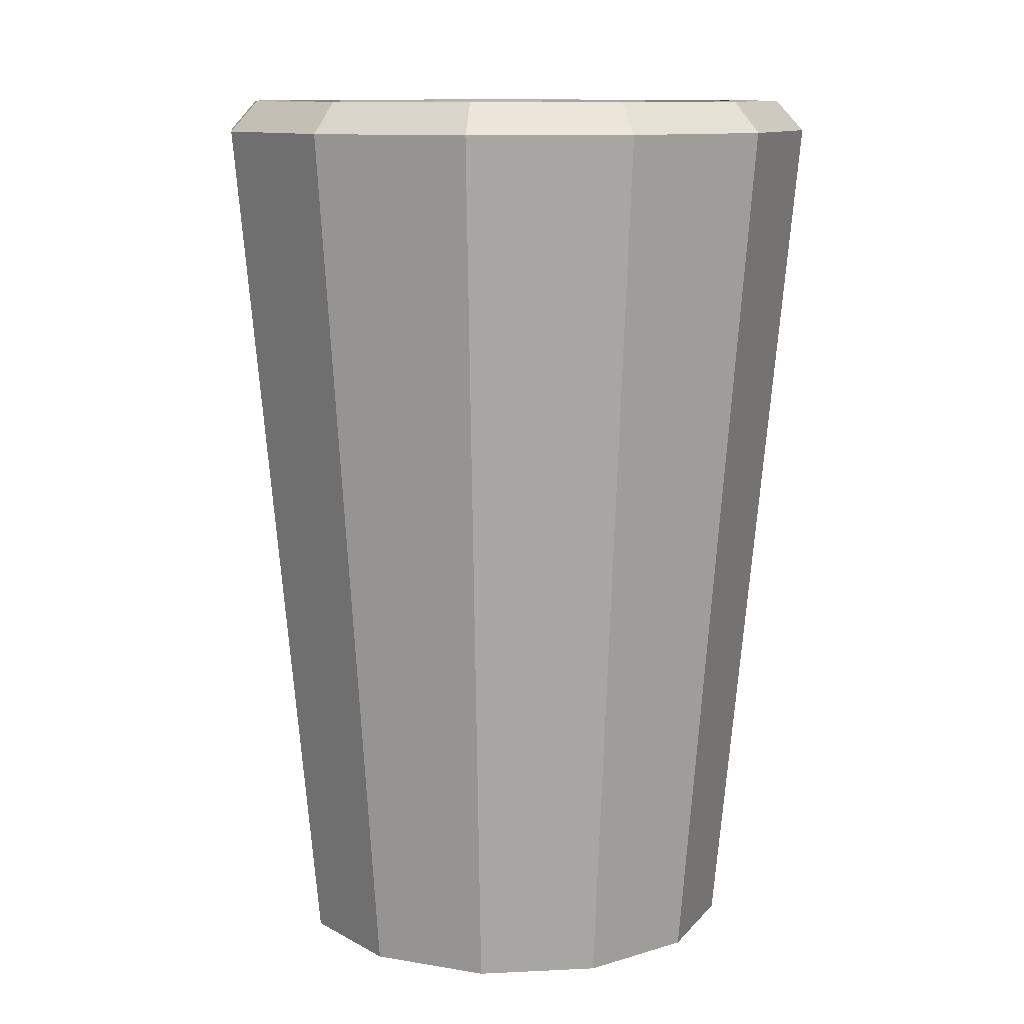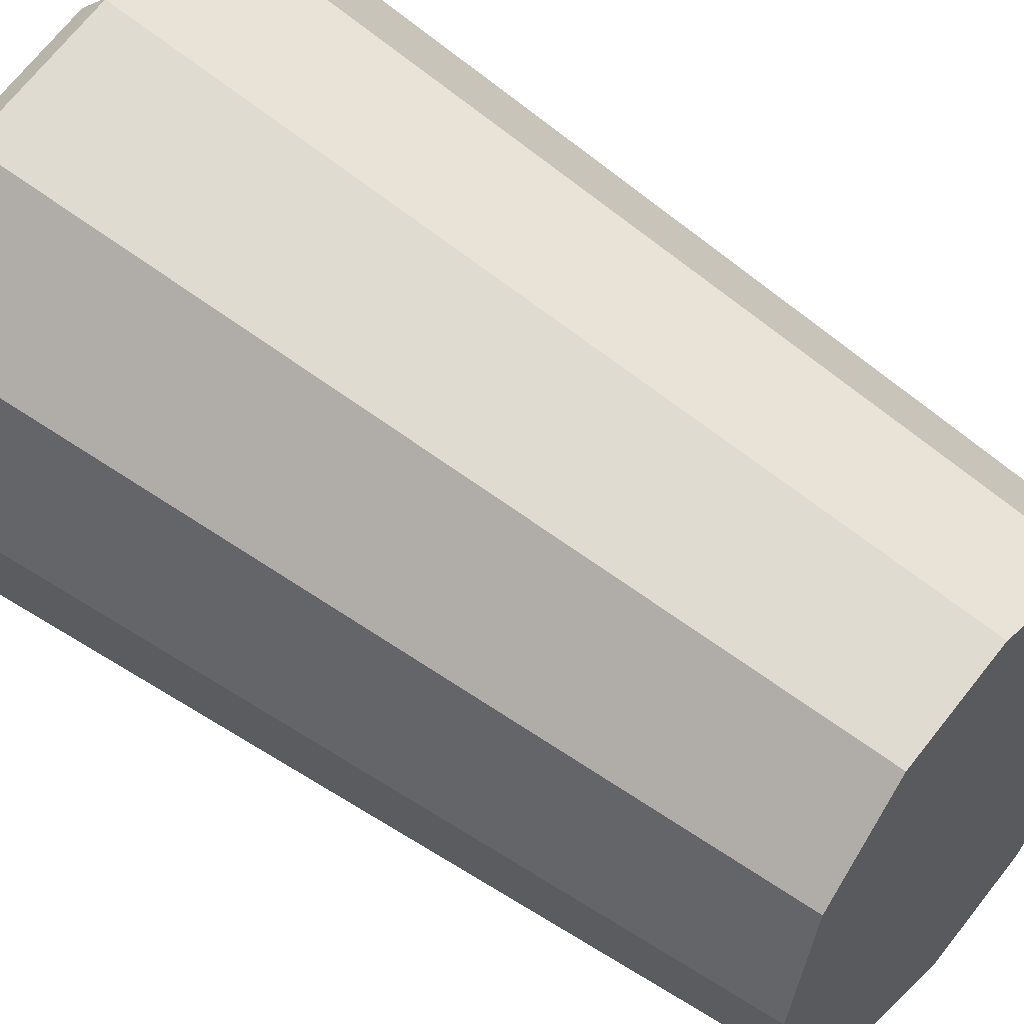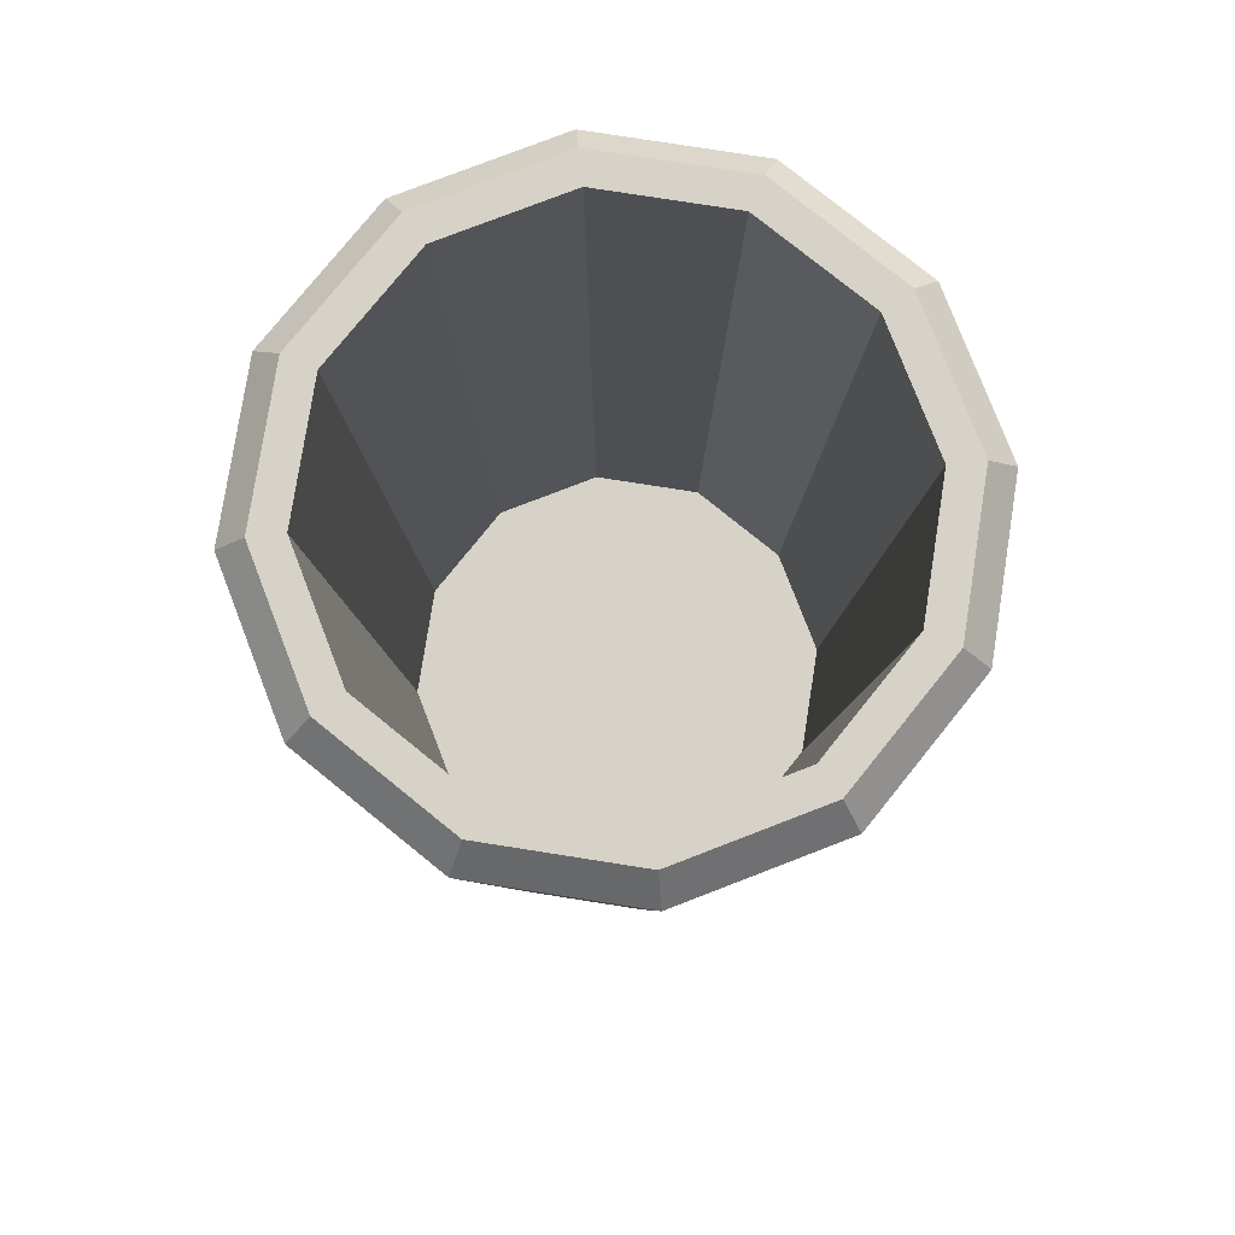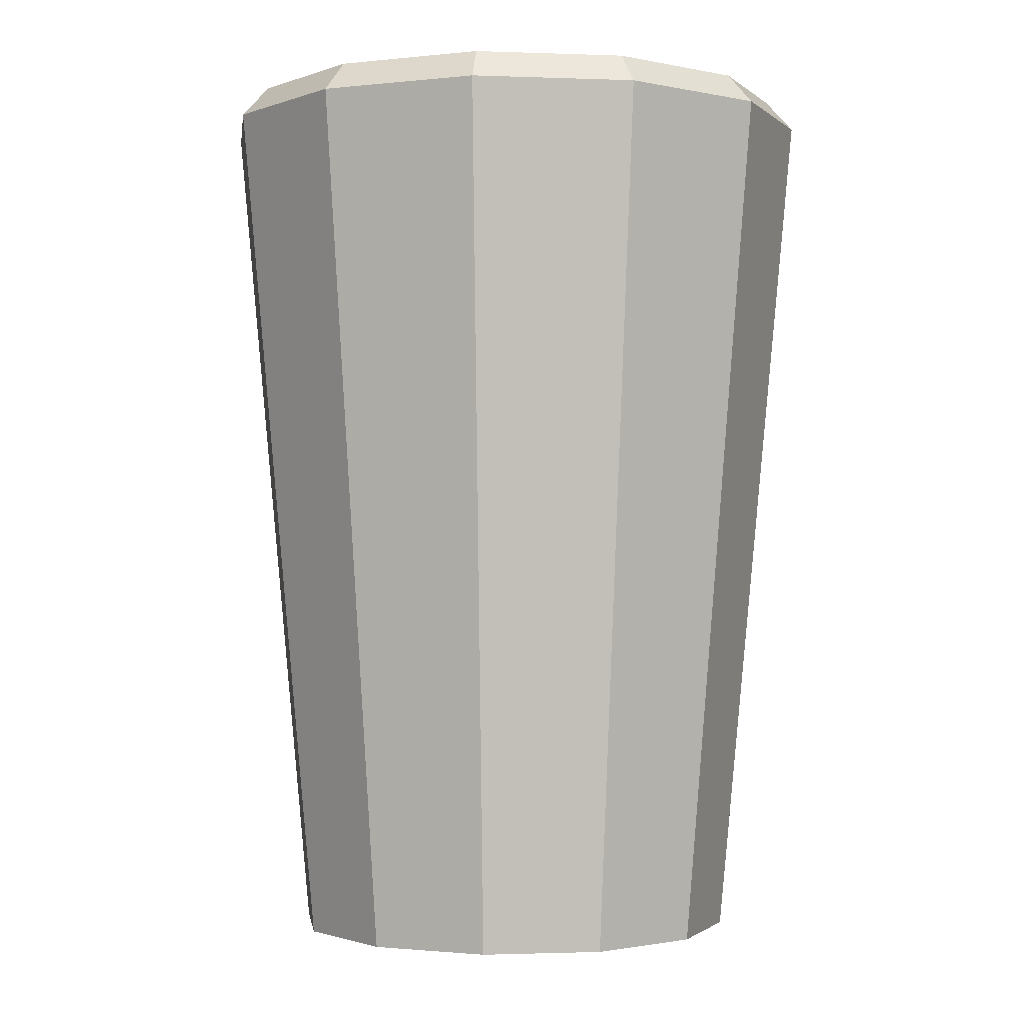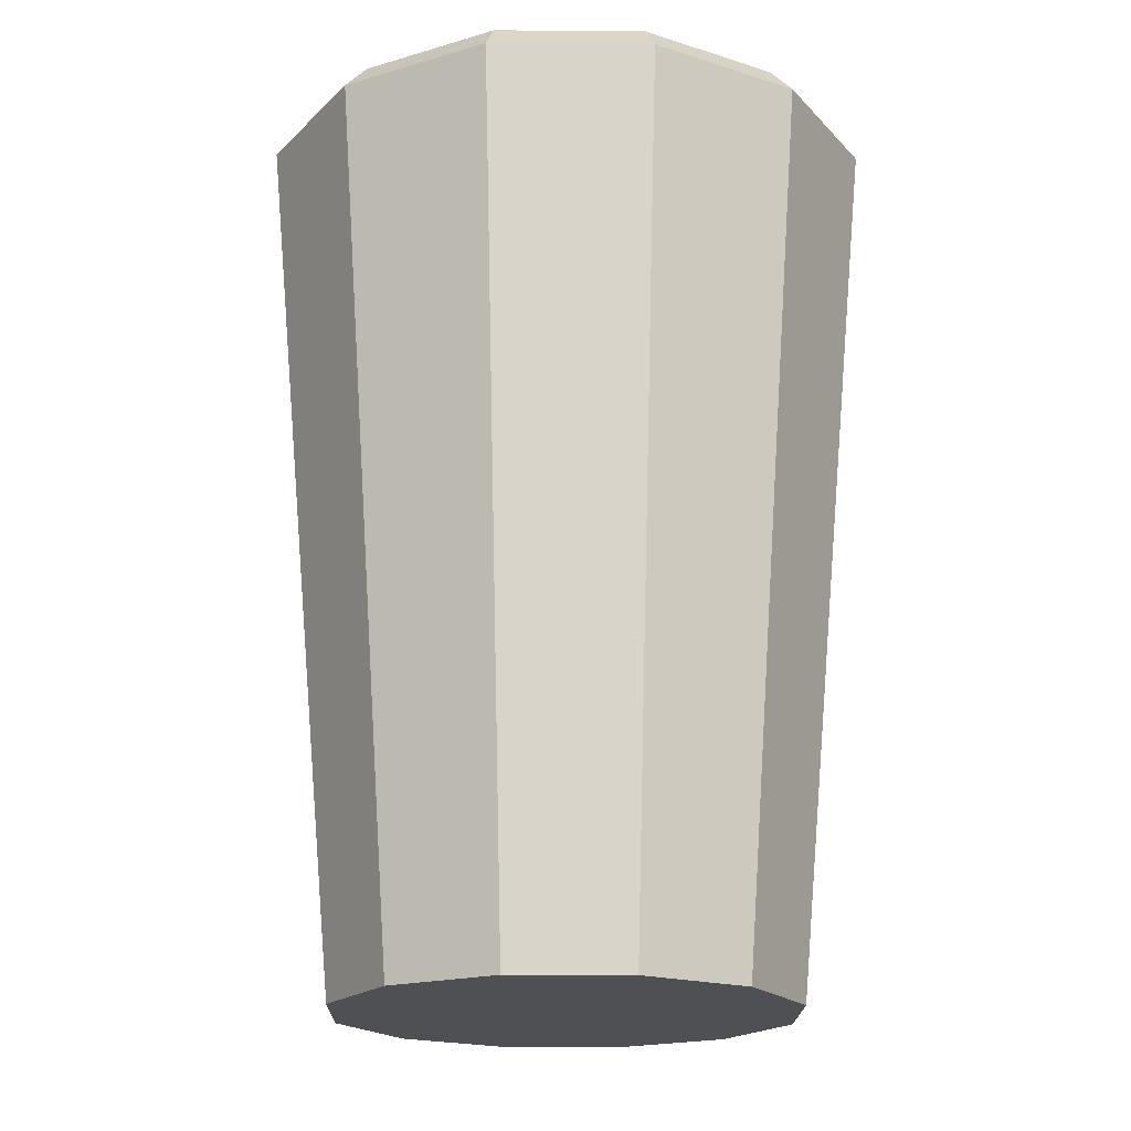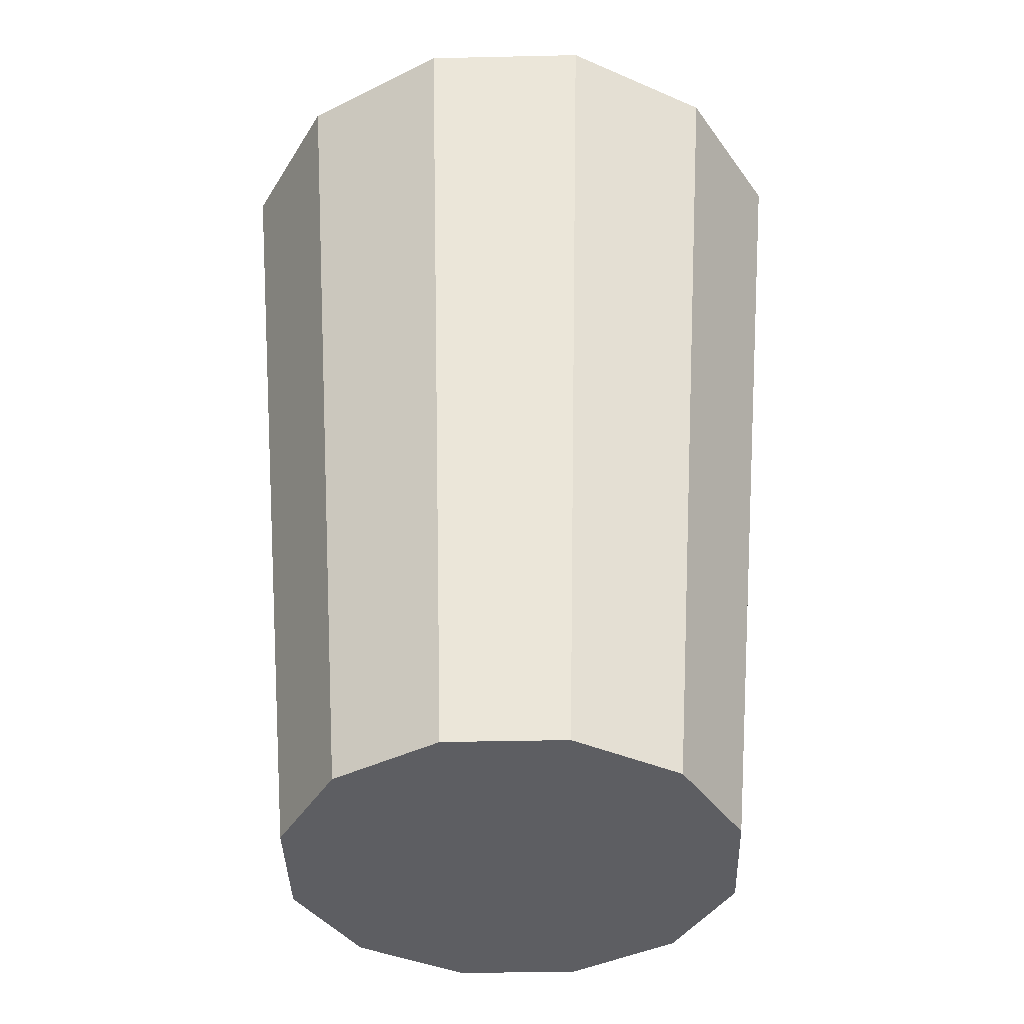
<metadata>
{"format":"obj","ext":"obj","renderer":"f3d","projection":"perspective","resolution":1024,"background":"white","views":[{"elev":11.0,"azim":158.1,"up":"+Y"},{"elev":52.3,"azim":-49.8,"up":"+Z"},{"elev":78.5,"azim":-66.1,"up":"+Y"},{"elev":-1.3,"azim":127.2,"up":"+Y"},{"elev":-19.2,"azim":-15.9,"up":"+Y"},{"elev":-39.4,"azim":-103.4,"up":"+Y"}]}
</metadata>
<code>
o Bin_Cylinder.006
v 0 -1.812 -0.7307
v 0.3653 -1.812 -0.6328
v 0.6328 -1.812 -0.3653
v 0.7307 -1.812 0
v 0.6328 -1.812 0.3653
v 0.3653 -1.812 0.6328
v 0 -1.812 0.7307
v -0.3653 -1.812 0.6328
v -0.6328 -1.812 0.3653
v -0.7307 -1.812 1e-06
v -0.6328 -1.812 -0.3653
v -0.3653 -1.812 -0.6328
v 0 1.053 -0.7966
v 0 0.9563 -0.987
v 0.3983 1.053 -0.6899
v 0.4935 0.9563 -0.8548
v 0.6899 1.053 -0.3983
v 0.8548 0.9563 -0.4935
v 0.7966 1.053 -0
v 0.987 0.9563 -0
v 0.6899 1.053 0.3983
v 0.8548 0.9563 0.4935
v 0.3983 1.053 0.6899
v 0.4935 0.9563 0.8548
v 0 1.053 0.7966
v 0 0.9563 0.987
v -0.3983 1.053 0.6899
v -0.4935 0.9563 0.8548
v -0.6899 1.053 0.3983
v -0.8548 0.9563 0.4935
v -0.7966 1.053 0
v -0.987 0.9563 0
v -0.6899 1.053 -0.3983
v -0.8548 0.9563 -0.4935
v -0.3983 1.053 -0.6899
v -0.4935 0.9563 -0.8548
v 0 1.053 -0.8992
v 0.4496 1.053 -0.7787
v 0.7787 1.053 -0.4496
v 0.8992 1.053 -0
v 0.7787 1.053 0.4496
v 0.4496 1.053 0.7787
v 0 1.053 0.8992
v -0.4496 1.053 0.7787
v -0.7787 1.053 0.4496
v -0.8992 1.053 0
v -0.7787 1.053 -0.4496
v -0.4496 1.053 -0.7787
v 0 -1.25 -0.6556
v 0.3278 -1.25 -0.5678
v 0.5678 -1.25 -0.3278
v 0.6556 -1.25 0
v 0.5678 -1.25 0.3278
v 0.3278 -1.25 0.5678
v 0 -1.25 0.6556
v -0.3278 -1.25 0.5678
v -0.5678 -1.25 0.3278
v -0.6556 -1.25 0
v -0.5678 -1.25 -0.3278
v -0.3278 -1.25 -0.5678
f 1 2 3 4 5 6 7 8 9 10 11 12
f 12 36 14 1
f 11 34 36 12
f 10 32 34 11
f 9 30 32 10
f 8 28 30 9
f 7 26 28 8
f 6 24 26 7
f 5 22 24 6
f 4 20 22 5
f 3 18 20 4
f 2 16 18 3
f 1 14 16 2
f 16 14 37 38
f 18 16 38 39
f 20 18 39 40
f 22 20 40 41
f 24 22 41 42
f 26 24 42 43
f 28 26 43 44
f 30 28 44 45
f 32 30 45 46
f 34 32 46 47
f 36 34 47 48
f 14 36 48 37
f 25 23 54 55
f 13 15 38 37
f 15 17 39 38
f 17 19 40 39
f 19 21 41 40
f 21 23 42 41
f 23 25 43 42
f 25 27 44 43
f 27 29 45 44
f 29 31 46 45
f 31 33 47 46
f 33 35 48 47
f 35 13 37 48
f 50 49 60 59 58 57 56 55 54 53 52 51
f 19 17 51 52
f 33 31 58 59
f 27 25 55 56
f 21 19 52 53
f 35 33 59 60
f 15 13 49 50
f 29 27 56 57
f 23 21 53 54
f 13 35 60 49
f 17 15 50 51
f 31 29 57 58

</code>
